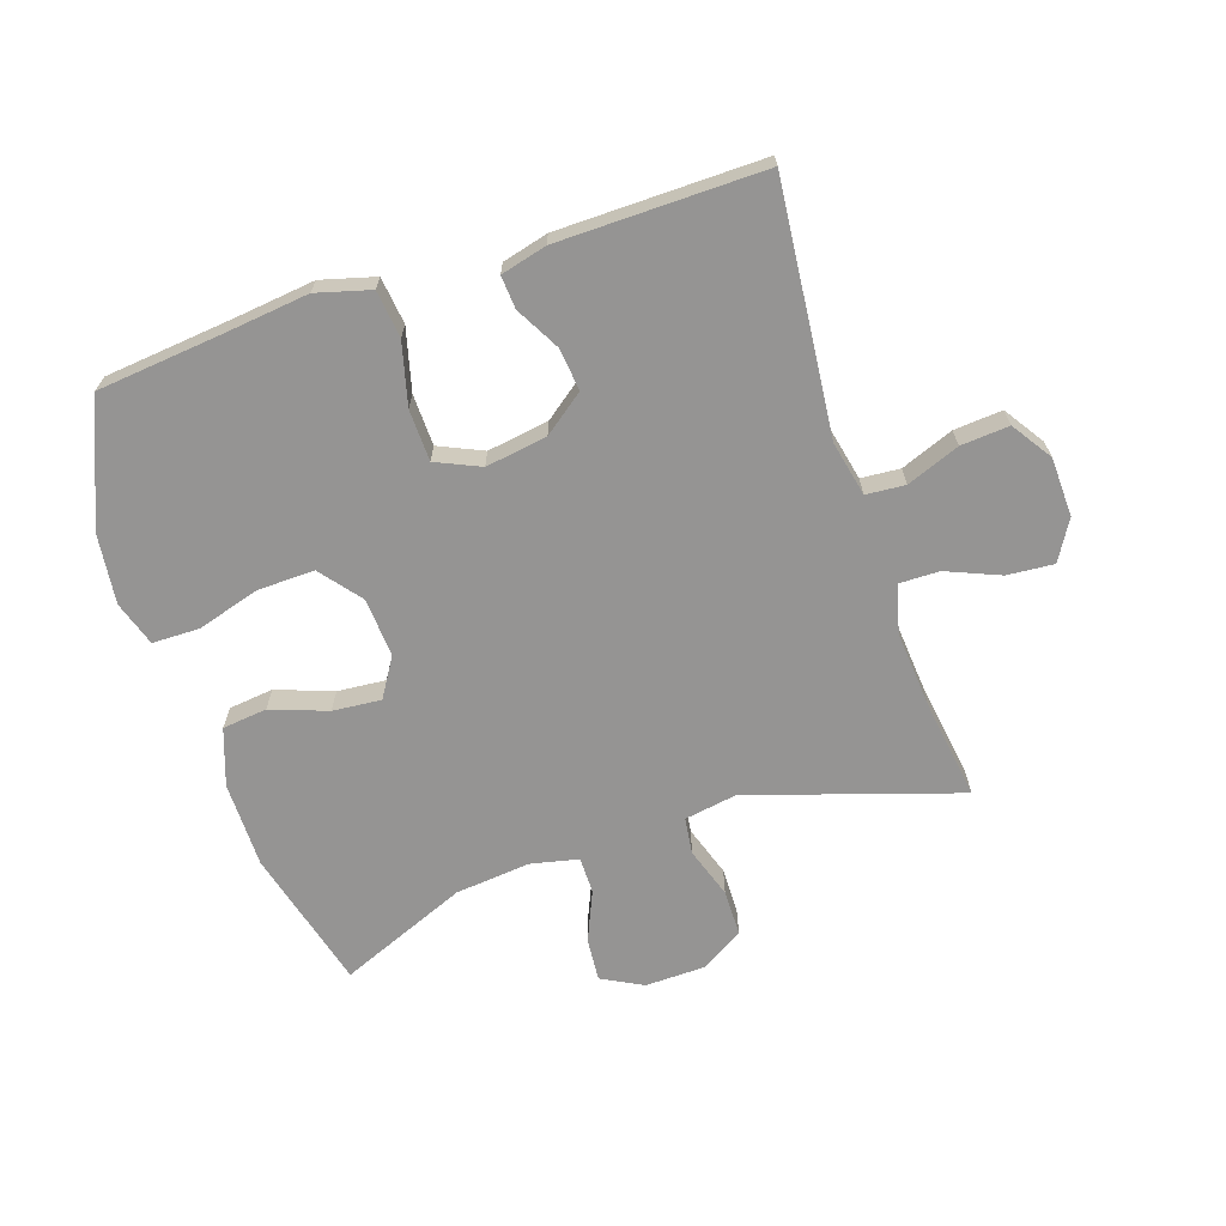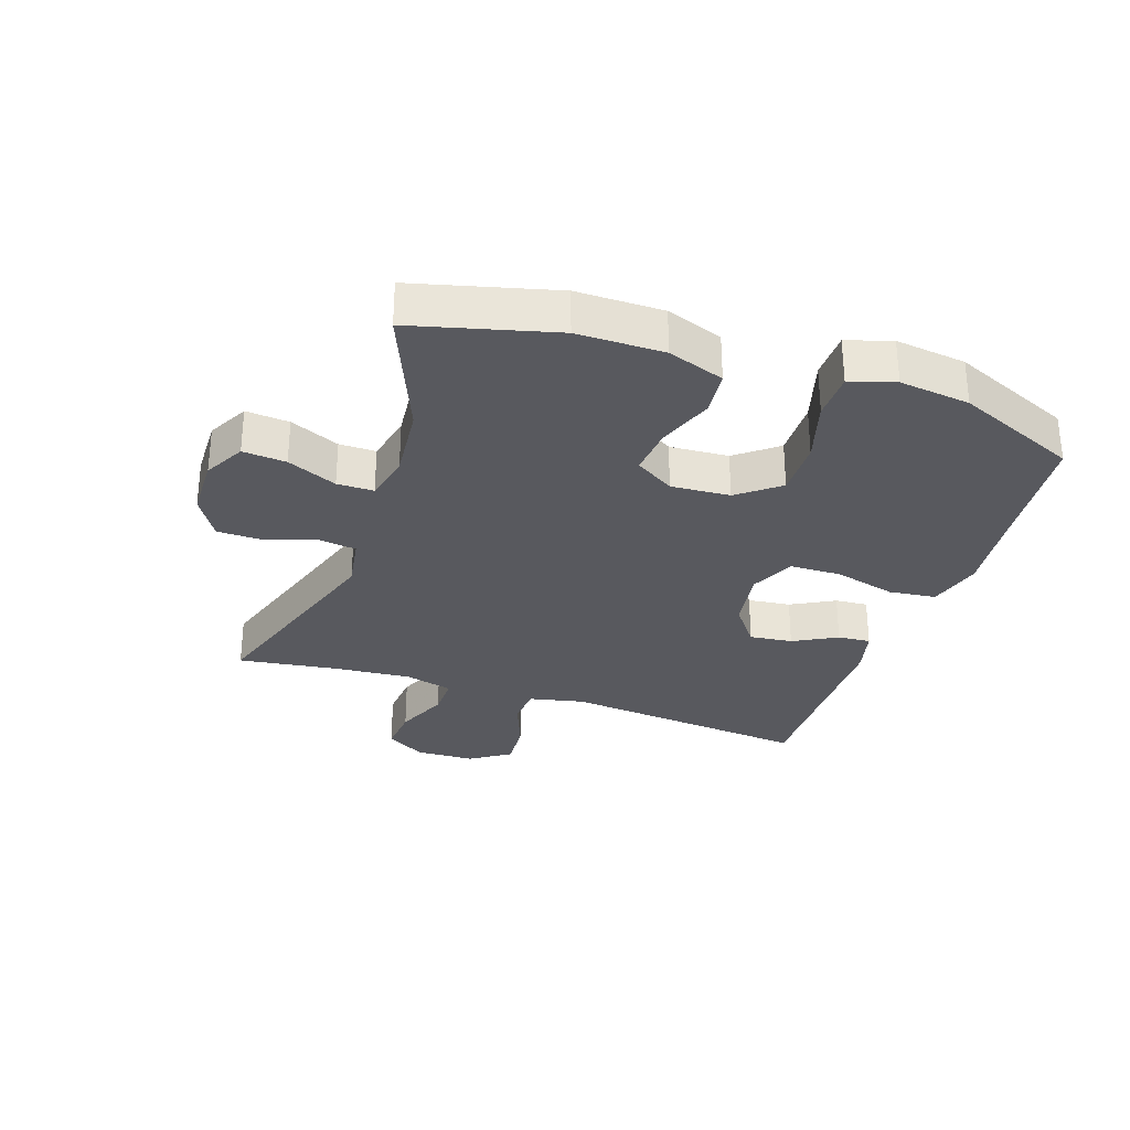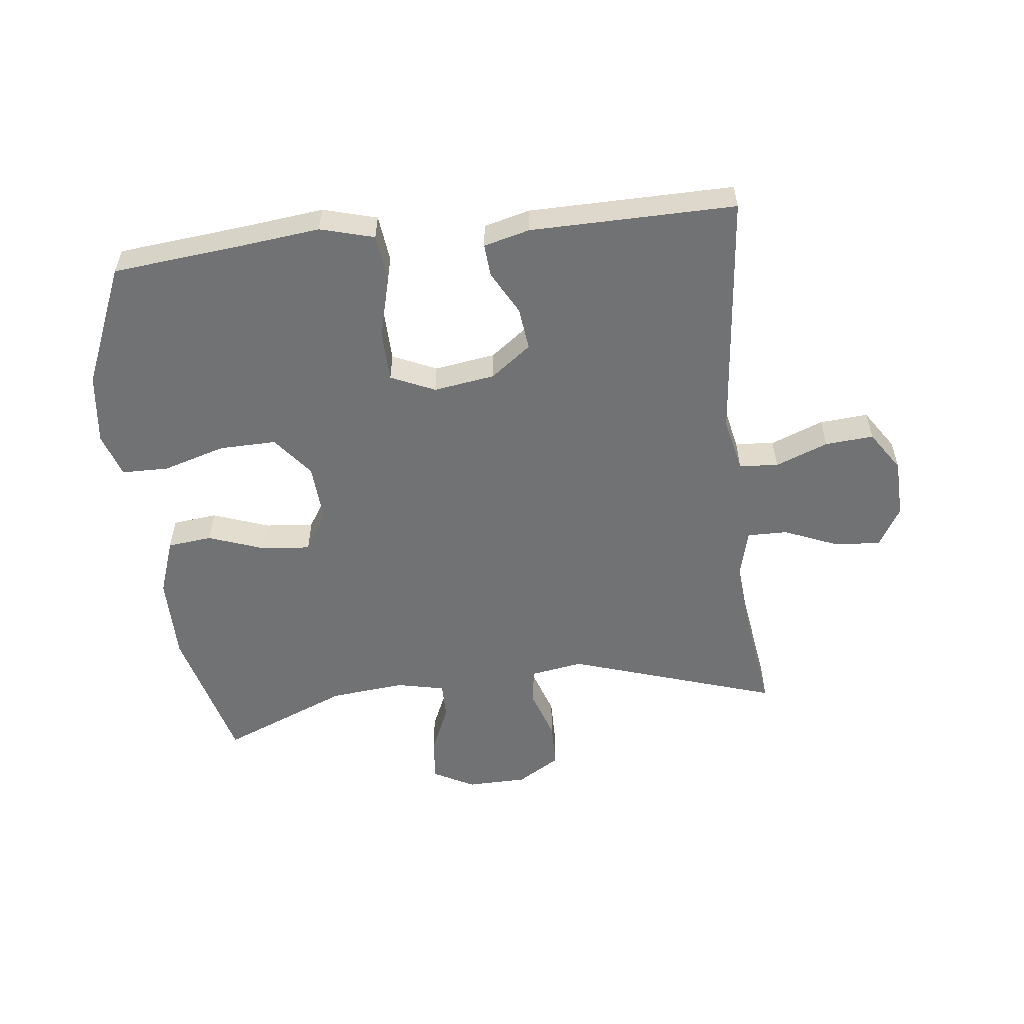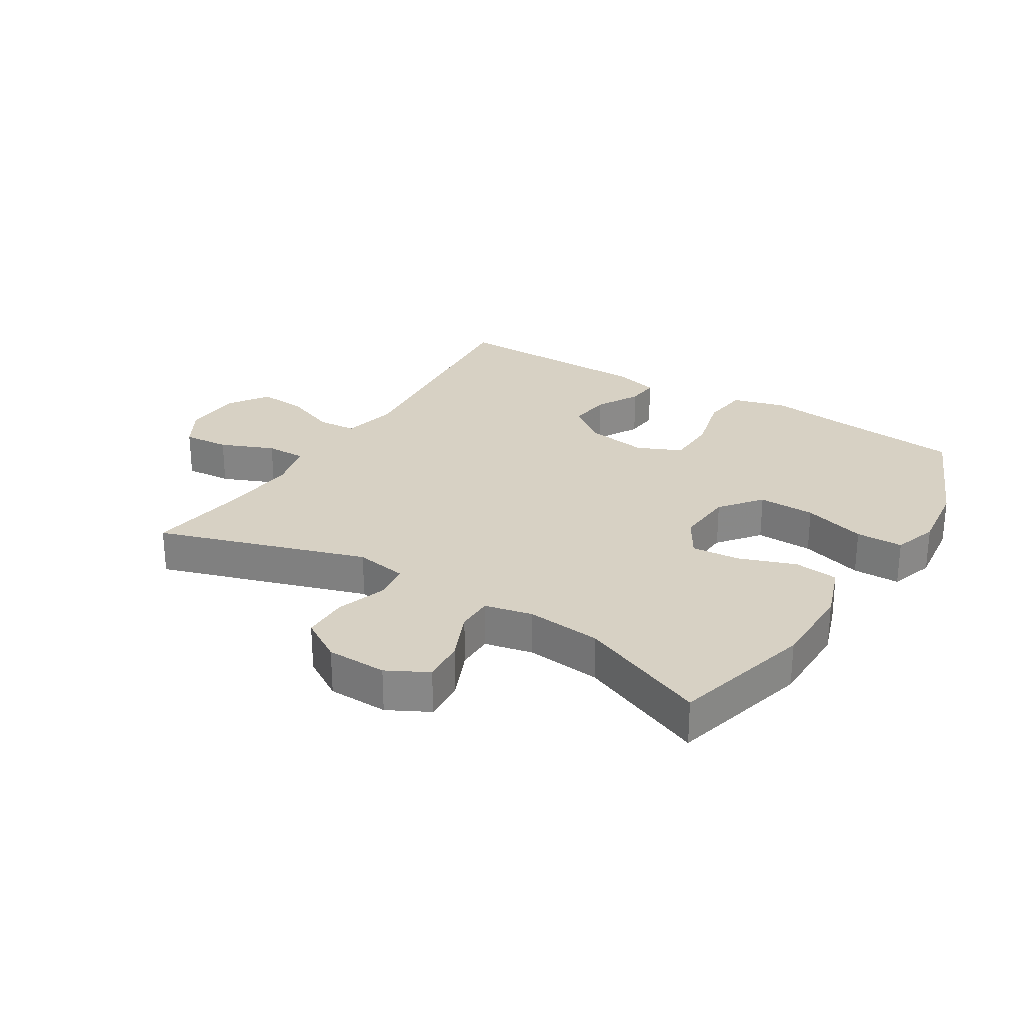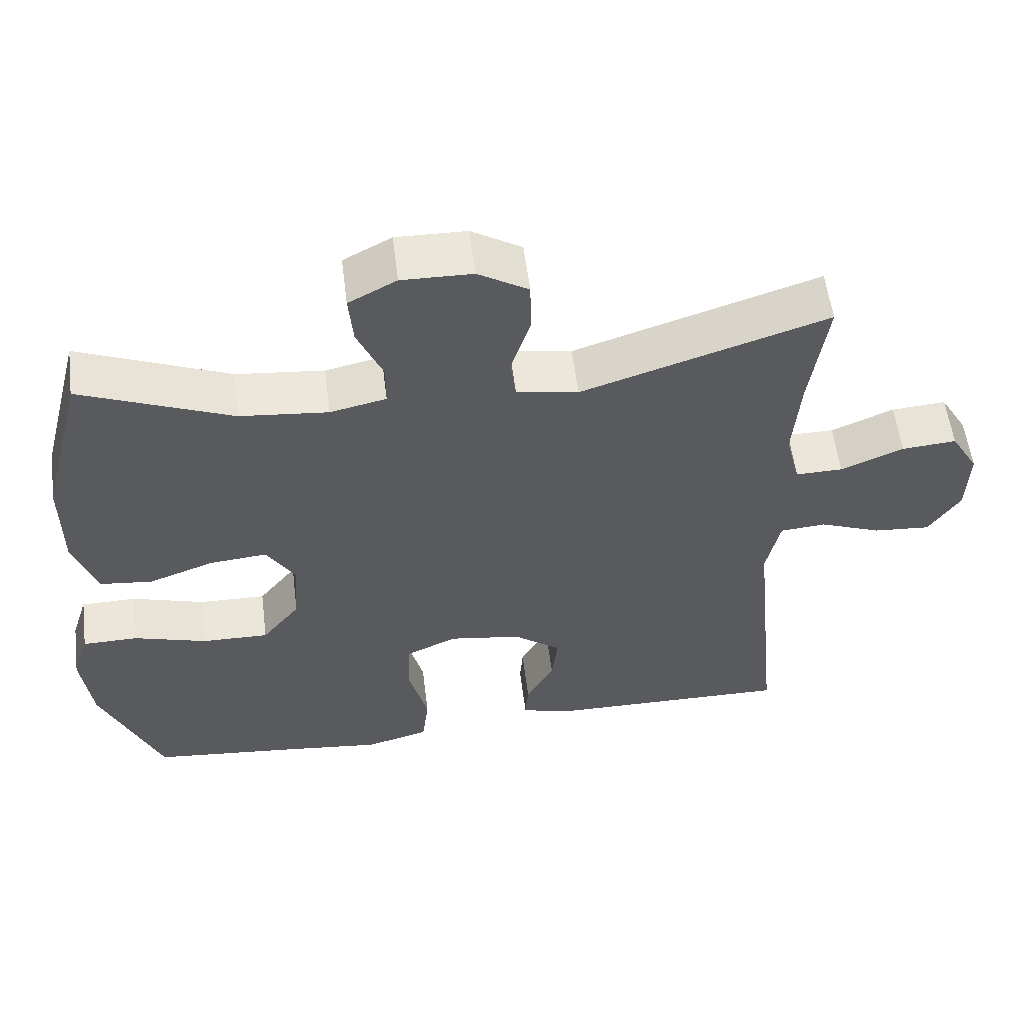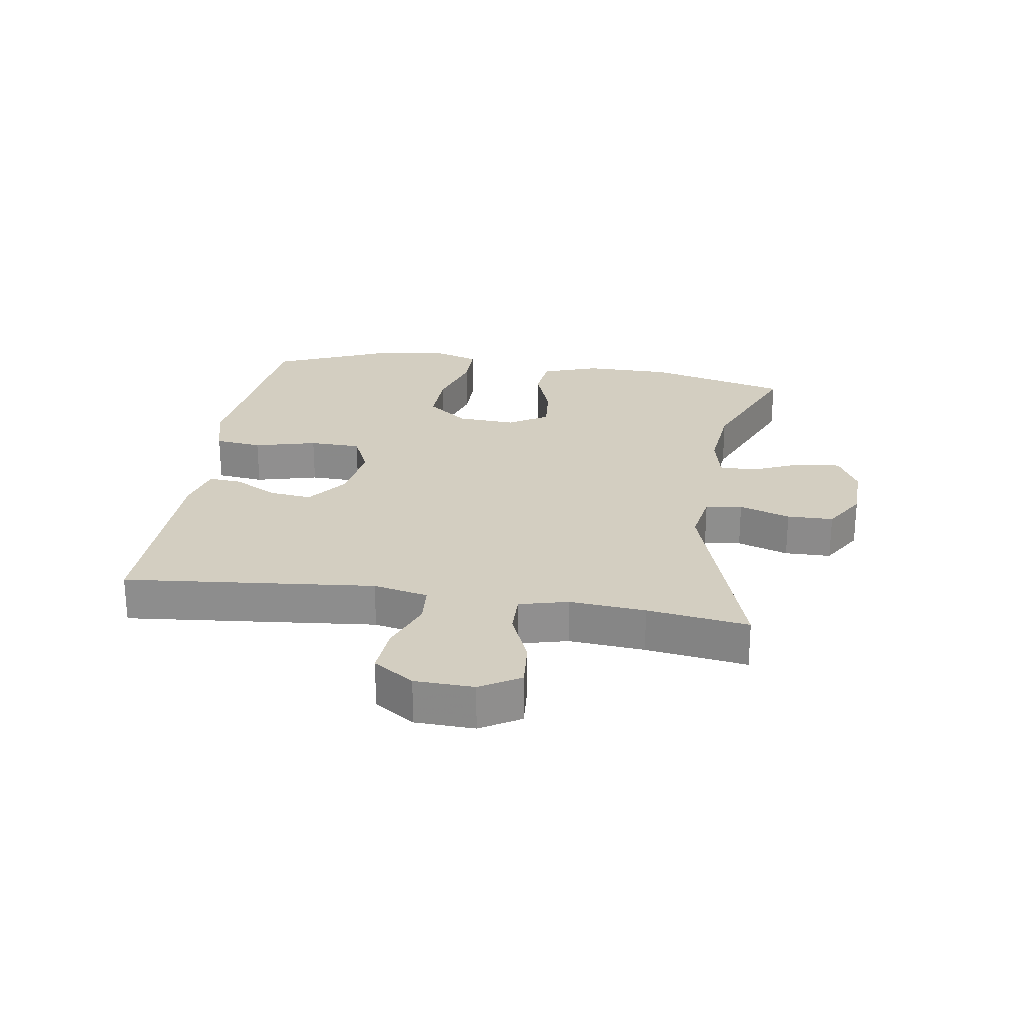
<metadata>
{"format":"obj","ext":"obj","renderer":"f3d","projection":"perspective","resolution":1024,"background":"white","views":[{"elev":-67.1,"azim":-161.5,"up":"+Y"},{"elev":-30.3,"azim":71.2,"up":"+Y"},{"elev":-55.4,"azim":-173.4,"up":"+Y"},{"elev":27.1,"azim":32.0,"up":"+Y"},{"elev":56.4,"azim":172.8,"up":"+Z"},{"elev":25.0,"azim":-81.2,"up":"+Y"}]}
</metadata>
<code>
v -0.5 0.07 0.5
v -0.163 0.07 0.391
v -0.078 0.07 0.405
v -0.07 0.07 0.464
v -0.097 0.07 0.546
v -0.096 0.07 0.62
v -0.027 0.07 0.662
v 0.07 0.07 0.664
v 0.136 0.07 0.629
v 0.13 0.07 0.559
v 0.095 0.07 0.479
v 0.095 0.07 0.42
v 0.172 0.07 0.403
v 0.293 0.07 0.415
v 0.5 0.07 0.5
v 0.559 0.07 0.272
v 0.559 0.07 0.133
v 0.527 0.07 0.042
v 0.455 0.07 0.034
v 0.364 0.07 0.067
v 0.286 0.07 0.074
v 0.247 0.07 0.011
v 0.253 0.07 -0.084
v 0.305 0.07 -0.15
v 0.397 0.07 -0.148
v 0.498 0.07 -0.118
v 0.574 0.07 -0.119
v 0.597 0.07 -0.191
v 0.583 0.07 -0.305
v 0.5 0.07 -0.5
v 0.293 0.07 -0.521
v 0.162 0.07 -0.536
v 0.075 0.07 -0.512
v 0.066 0.07 -0.436
v 0.092 0.07 -0.336
v 0.09 0.07 -0.253
v 0.019 0.07 -0.221
v -0.08 0.07 -0.236
v -0.145 0.07 -0.285
v -0.137 0.07 -0.354
v -0.099 0.07 -0.424
v -0.095 0.07 -0.477
v -0.169 0.07 -0.496
v -0.5 0.07 -0.5
v -0.46 0.07 -0.098
v -0.479 0.07 -0.01
v -0.542 0.07 -0.005
v -0.627 0.07 -0.038
v -0.705 0.07 -0.044
v -0.748 0.07 0.021
v -0.751 0.07 0.116
v -0.713 0.07 0.18
v -0.638 0.07 0.174
v -0.552 0.07 0.138
v -0.487 0.07 0.137
v -0.467 0.07 0.215
v -0.477 0.07 0.337
v -0.5 0 0.5
v -0.163 0 0.391
v -0.078 0 0.405
v -0.07 0 0.464
v -0.097 0 0.546
v -0.096 0 0.62
v -0.027 0 0.662
v 0.07 0 0.664
v 0.136 0 0.629
v 0.13 0 0.559
v 0.095 0 0.479
v 0.095 0 0.42
v 0.172 0 0.403
v 0.293 0 0.415
v 0.5 0 0.5
v 0.559 0 0.272
v 0.559 0 0.133
v 0.527 0 0.042
v 0.455 0 0.034
v 0.364 0 0.067
v 0.286 0 0.074
v 0.247 0 0.011
v 0.253 0 -0.084
v 0.305 0 -0.15
v 0.397 0 -0.148
v 0.498 0 -0.118
v 0.574 0 -0.119
v 0.597 0 -0.191
v 0.583 0 -0.305
v 0.5 0 -0.5
v 0.293 0 -0.521
v 0.162 0 -0.536
v 0.075 0 -0.512
v 0.066 0 -0.436
v 0.092 0 -0.336
v 0.09 0 -0.253
v 0.019 0 -0.221
v -0.08 0 -0.236
v -0.145 0 -0.285
v -0.137 0 -0.354
v -0.099 0 -0.424
v -0.095 0 -0.477
v -0.169 0 -0.496
v -0.5 0 -0.5
v -0.46 0 -0.098
v -0.479 0 -0.01
v -0.542 0 -0.005
v -0.627 0 -0.038
v -0.705 0 -0.044
v -0.748 0 0.021
v -0.751 0 0.116
v -0.713 0 0.18
v -0.638 0 0.174
v -0.552 0 0.138
v -0.487 0 0.137
v -0.467 0 0.215
v -0.477 0 0.337
f 51 52 53 54
f 51 54 55
f 50 51 55
f 47 48 49 50
f 46 47 50 55
f 45 46 55 56
f 43 44 45
f 40 41 42 43
f 39 40 43 45
f 38 39 45 56
f 32 33 34 35
f 31 32 35 36
f 30 31 36
f 29 30 36
f 28 29 36 37
f 25 26 27 28
f 24 25 28 37
f 17 18 19 20
f 17 20 21
f 14 15 16 17
f 13 14 17 21
f 12 13 21 22
f 8 9 10 11
f 8 11 12
f 7 8 12
f 4 5 6 7
f 3 4 7 12
f 2 3 12 22
f 57 1 2 22
f 23 24 37 38
f 38 56 57
f 22 23 38 57
f 111 110 109 108
f 112 111 108
f 112 108 107
f 107 106 105 104
f 112 107 104 103
f 113 112 103 102
f 102 101 100
f 100 99 98 97
f 102 100 97 96
f 113 102 96 95
f 92 91 90 89
f 93 92 89 88
f 93 88 87
f 93 87 86
f 94 93 86 85
f 85 84 83 82
f 94 85 82 81
f 77 76 75 74
f 78 77 74
f 74 73 72 71
f 78 74 71 70
f 79 78 70 69
f 68 67 66 65
f 69 68 65
f 69 65 64
f 64 63 62 61
f 69 64 61 60
f 79 69 60 59
f 79 59 58 114
f 95 94 81 80
f 114 113 95
f 114 95 80 79
f 1 58 59 2
f 2 59 60 3
f 3 60 61 4
f 4 61 62 5
f 5 62 63 6
f 6 63 64 7
f 7 64 65 8
f 8 65 66 9
f 9 66 67 10
f 10 67 68 11
f 11 68 69 12
f 12 69 70 13
f 13 70 71 14
f 14 71 72 15
f 15 72 73 16
f 16 73 74 17
f 17 74 75 18
f 18 75 76 19
f 19 76 77 20
f 20 77 78 21
f 21 78 79 22
f 22 79 80 23
f 23 80 81 24
f 24 81 82 25
f 25 82 83 26
f 26 83 84 27
f 27 84 85 28
f 28 85 86 29
f 29 86 87 30
f 30 87 88 31
f 31 88 89 32
f 32 89 90 33
f 33 90 91 34
f 34 91 92 35
f 35 92 93 36
f 36 93 94 37
f 37 94 95 38
f 38 95 96 39
f 39 96 97 40
f 40 97 98 41
f 41 98 99 42
f 42 99 100 43
f 43 100 101 44
f 44 101 102 45
f 45 102 103 46
f 46 103 104 47
f 47 104 105 48
f 48 105 106 49
f 49 106 107 50
f 50 107 108 51
f 51 108 109 52
f 52 109 110 53
f 53 110 111 54
f 54 111 112 55
f 55 112 113 56
f 56 113 114 57
f 57 114 58 1

</code>
